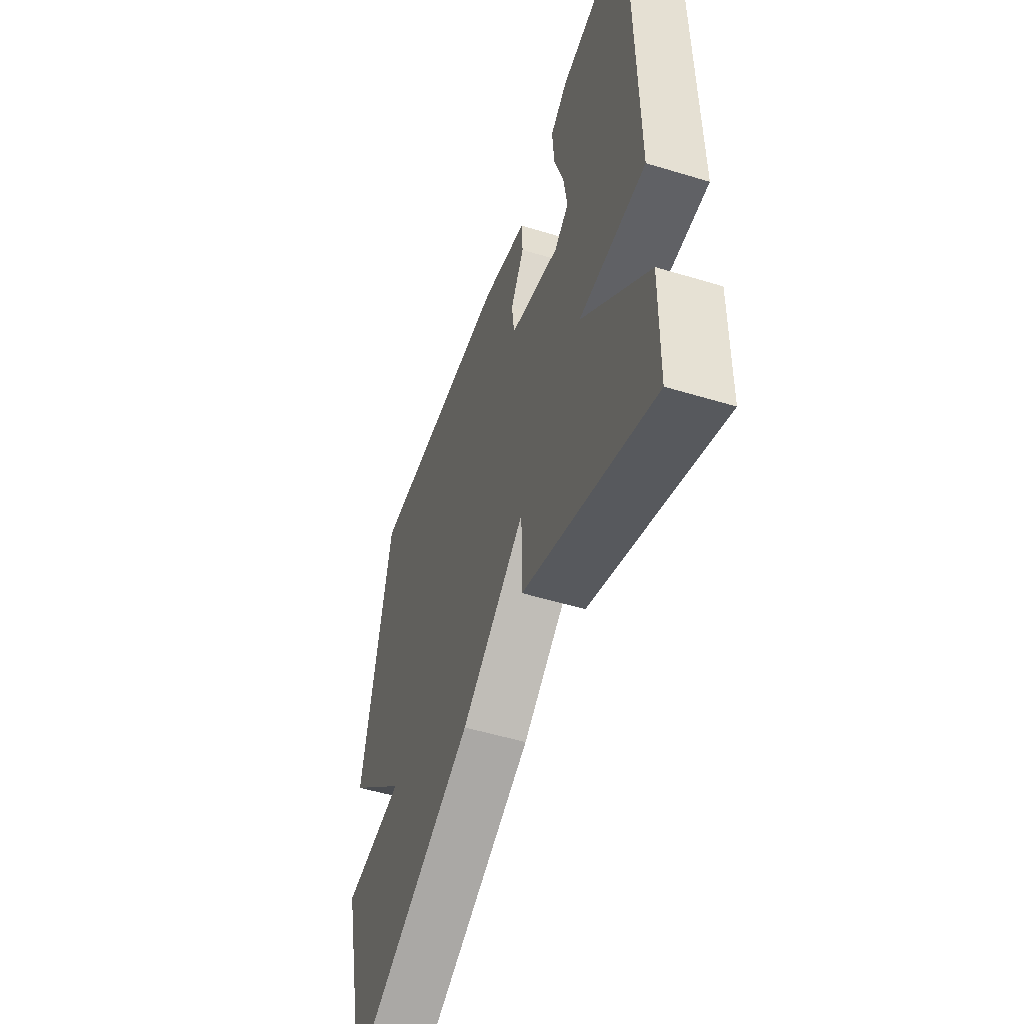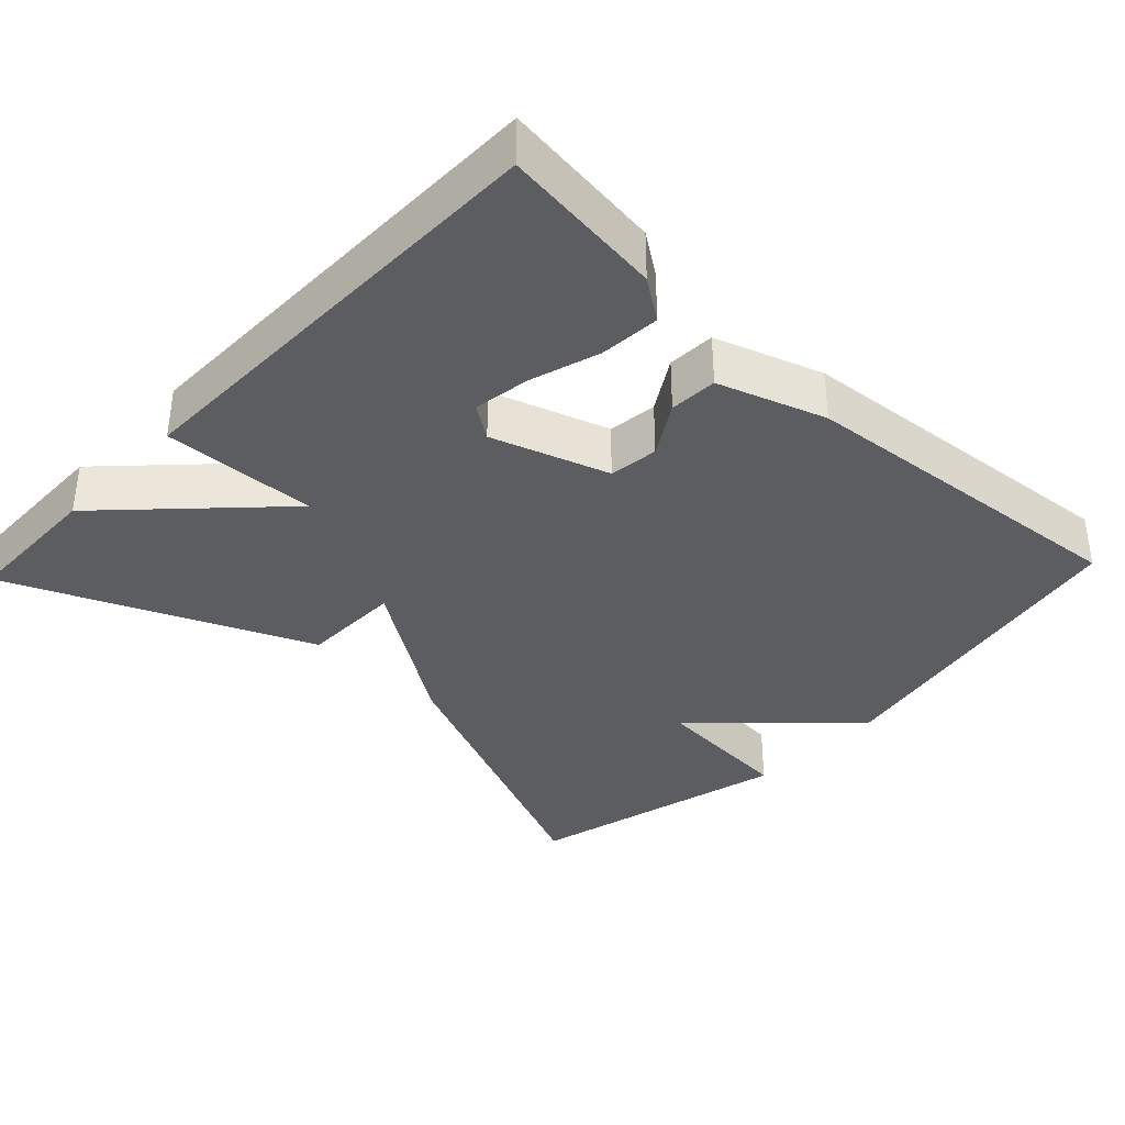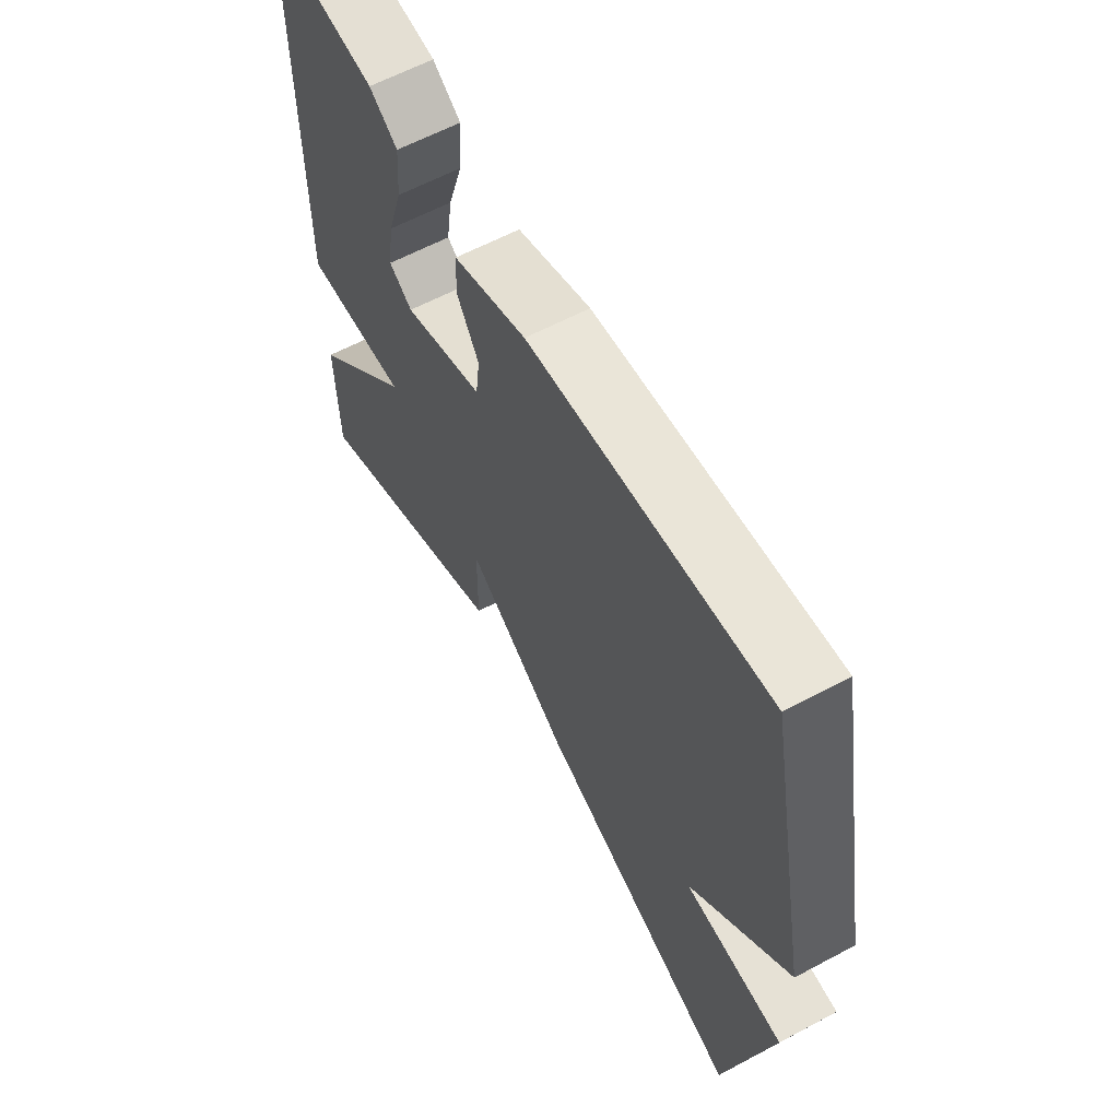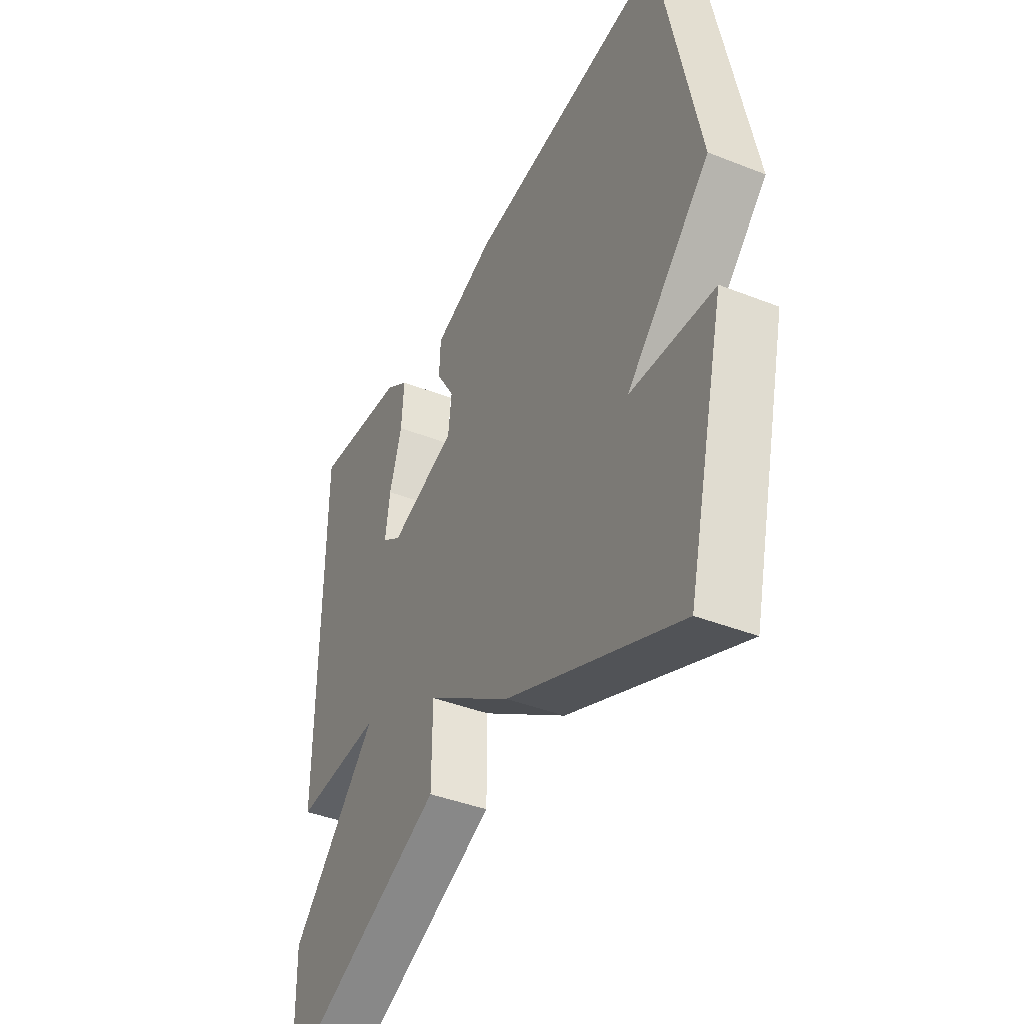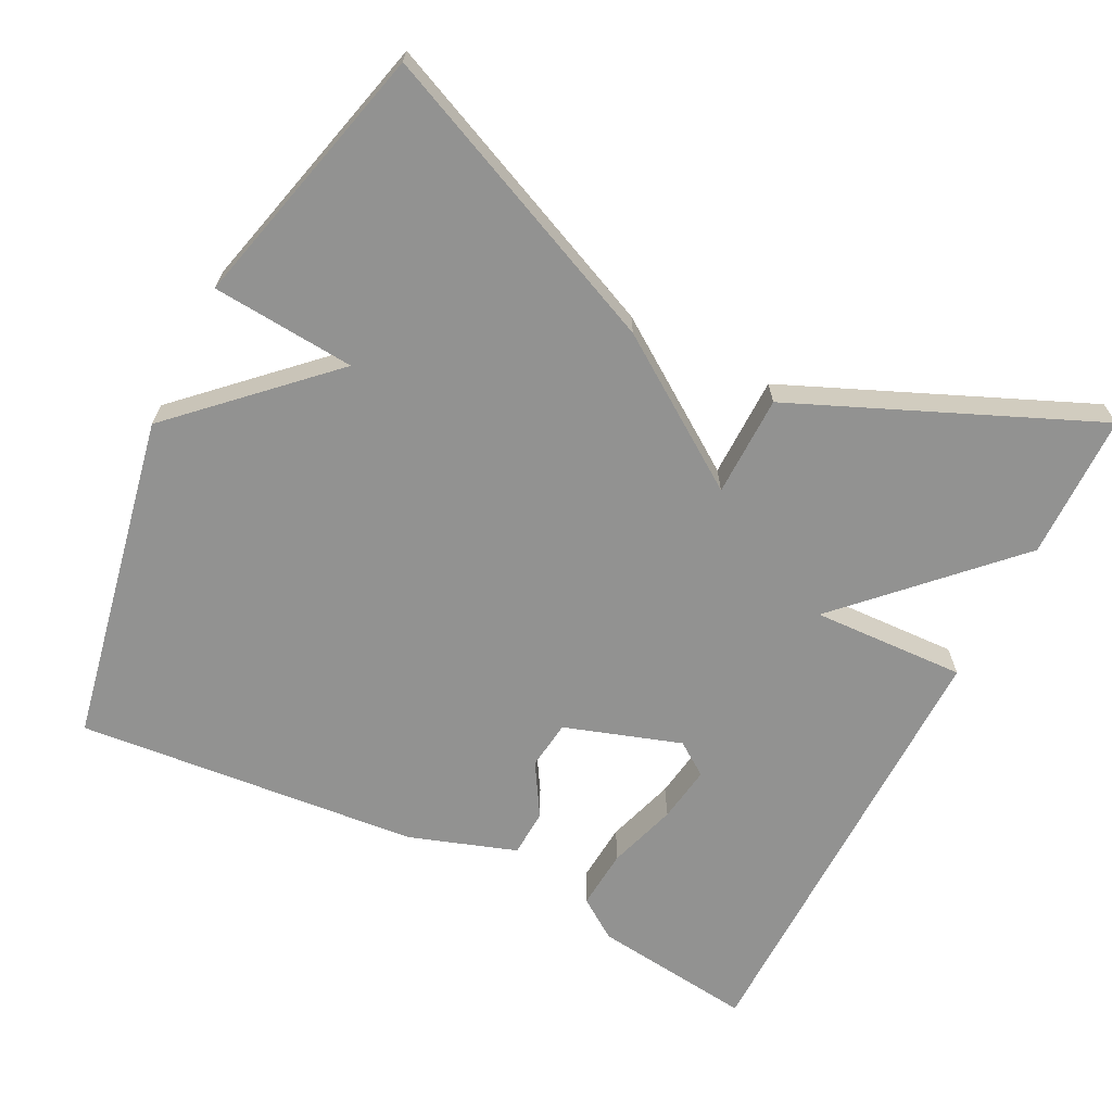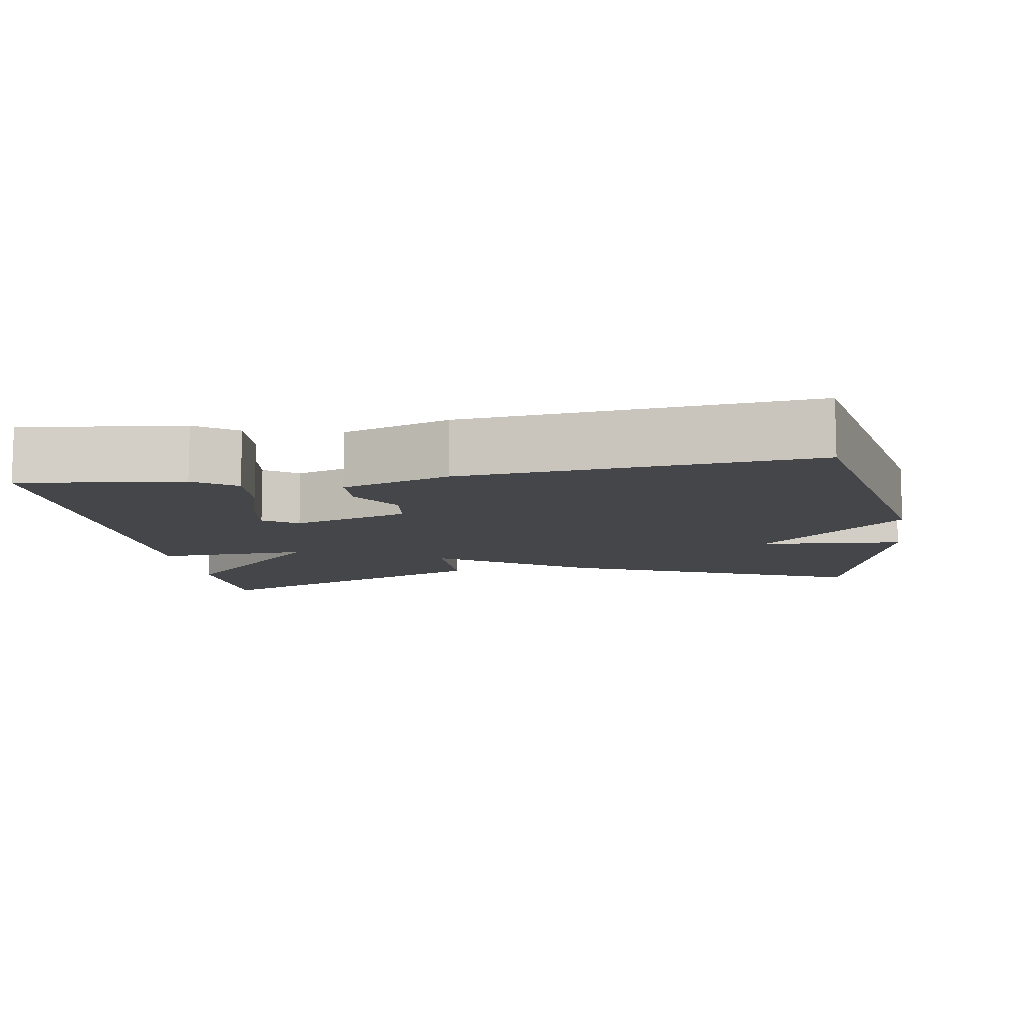
<metadata>
{"format":"obj","ext":"obj","renderer":"f3d","projection":"perspective","resolution":1024,"background":"white","views":[{"elev":-52.4,"azim":-108.1,"up":"+Z"},{"elev":-36.3,"azim":-43.6,"up":"+Y"},{"elev":61.4,"azim":61.5,"up":"+Z"},{"elev":-41.1,"azim":64.4,"up":"+Z"},{"elev":-66.3,"azim":153.0,"up":"+Y"},{"elev":-9.9,"azim":9.1,"up":"+Y"}]}
</metadata>
<code>
v 0.5 0.07 0.5
v 0.588 0.07 0.056
v 0.396 0.07 -0.129
v 0.588 0.07 -0.144
v 0.5 0.07 -0.5
v 0.101 0.07 -0.327
v -0.098 0.07 -0.192
v -0.099 0.07 -0.327
v -0.5 0.07 -0.5
v -0.504 0.07 -0.305
v -0.298 0.07 -0.096
v -0.504 0.07 -0.105
v -0.5 0.07 0.5
v -0.283 0.07 0.474
v -0.228 0.07 0.436
v -0.234 0.07 0.355
v -0.263 0.07 0.262
v -0.274 0.07 0.186
v -0.229 0.07 0.155
v -0.073 0.07 0.207
v -0.065 0.07 0.273
v -0.108 0.07 0.343
v -0.105 0.07 0.407
v 0.038 0.07 0.456
v 0.5 0 0.5
v 0.588 0 0.056
v 0.396 0 -0.129
v 0.588 0 -0.144
v 0.5 0 -0.5
v 0.101 0 -0.327
v -0.098 0 -0.192
v -0.099 0 -0.327
v -0.5 0 -0.5
v -0.504 0 -0.305
v -0.298 0 -0.096
v -0.504 0 -0.105
v -0.5 0 0.5
v -0.283 0 0.474
v -0.228 0 0.436
v -0.234 0 0.355
v -0.263 0 0.262
v -0.274 0 0.186
v -0.229 0 0.155
v -0.073 0 0.207
v -0.065 0 0.273
v -0.108 0 0.343
v -0.105 0 0.407
v 0.038 0 0.456
f 1 2 3
f 24 1 3
f 23 24 3
f 22 23 3
f 21 22 3
f 20 21 3
f 19 20 3
f 15 16 17
f 14 15 17
f 13 14 17
f 12 13 17
f 12 17 18
f 11 12 18 19
f 9 10 11
f 8 9 11
f 7 8 11
f 5 6 7
f 4 5 7
f 3 4 7
f 3 7 11 19
f 27 26 25
f 27 25 48
f 27 48 47
f 27 47 46
f 27 46 45
f 27 45 44
f 27 44 43
f 41 40 39
f 41 39 38
f 41 38 37
f 41 37 36
f 42 41 36
f 43 42 36 35
f 35 34 33
f 35 33 32
f 35 32 31
f 31 30 29
f 31 29 28
f 31 28 27
f 43 35 31 27
f 1 25 26 2
f 2 26 27 3
f 3 27 28 4
f 4 28 29 5
f 5 29 30 6
f 6 30 31 7
f 7 31 32 8
f 8 32 33 9
f 9 33 34 10
f 10 34 35 11
f 11 35 36 12
f 12 36 37 13
f 13 37 38 14
f 14 38 39 15
f 15 39 40 16
f 16 40 41 17
f 17 41 42 18
f 18 42 43 19
f 19 43 44 20
f 20 44 45 21
f 21 45 46 22
f 22 46 47 23
f 23 47 48 24
f 24 48 25 1

</code>
